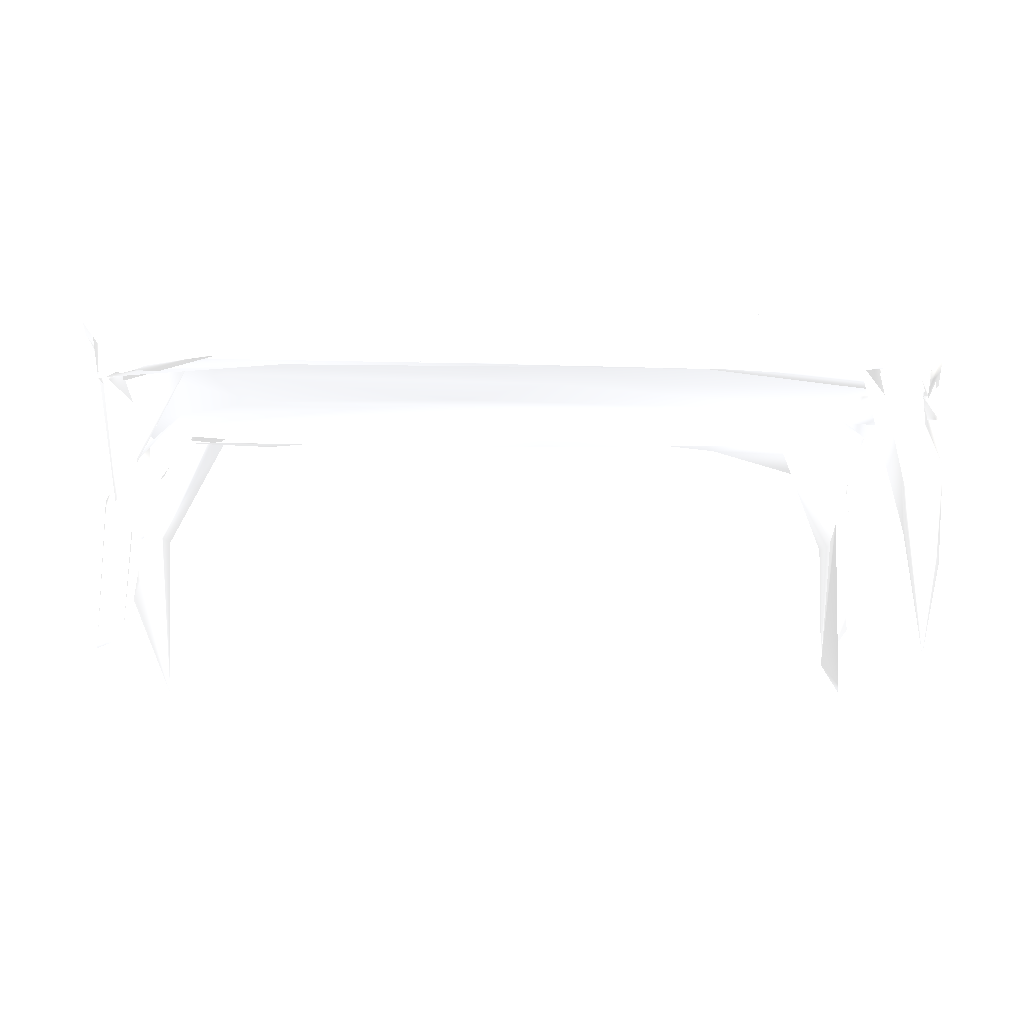
<metadata>
{"format":"obj","ext":"obj","renderer":"f3d","projection":"perspective","resolution":1024,"background":"white","views":[{"elev":-11.2,"azim":176.2,"up":"+Z"}]}
</metadata>
<code>
v -60.71 -23.8 23.51 0.7529 0.7529 0.7529
v -62.41 -26.33 43.72 0.7529 0.7529 0.7529
v -59.95 -19.12 34.94 0.7529 0.7529 0.7529
v -61.62 -23.57 49.39 0.7529 0.7529 0.7529
v -64.53 -16.24 47.32 0.7529 0.7529 0.7529
v -60.96 -5.744 39.63 0.7529 0.7529 0.7529
v -64.74 -8.675 48.88 0.7529 0.7529 0.7529
v -63.7 -0.8443 48.92 0.7529 0.7529 0.7529
v -64.83 3.792 45.74 0.7529 0.7529 0.7529
v -61.81 8.783 48.44 0.7529 0.7529 0.7529
v -60.16 14.65 39.24 0.7529 0.7529 0.7529
v -58.92 28.36 37.99 0.7529 0.7529 0.7529
v -63.18 23.32 44.58 0.7529 0.7529 0.7529
v -58.95 28.72 28.45 0.7529 0.7529 0.7529
v -62.28 27.69 41.79 0.7529 0.7529 0.7529
v -54.65 -14.07 44.18 0.7529 0.7529 0.7529
v -57.87 -25.8 -2.763 0.7529 0.7529 0.7529
v -60.02 -27.14 8.32 0.7529 0.7529 0.7529
v -58.7 -27.85 37.92 0.7529 0.7529 0.7529
v -48.58 -28.67 47.35 0.7529 0.7529 0.7529
v -58 -12.97 47.68 0.7529 0.7529 0.7529
v -60.5 30.07 31.58 0.7529 0.7529 0.7529
v -57.39 17.81 44.01 0.7529 0.7529 0.7529
v -59.06 23.61 39.97 0.7529 0.7529 0.7529
v -57.58 26.46 -2.451 0.7529 0.7529 0.7529
v -55.54 26.14 47.96 0.7529 0.7529 0.7529
v -48.86 -24.99 40.43 0.7529 0.7529 0.7529
v -52.74 4.146 47.97 0.7529 0.7529 0.7529
v -50.54 26.09 38.93 0.7529 0.7529 0.7529
v -33.24 -18.56 47.76 0.7529 0.7529 0.7529
v -51.5 28.22 44.99 0.7529 0.7529 0.7529
v -31.78 -28.46 43.18 0.7529 0.7529 0.7529
v -37.98 -24.64 47.59 0.7529 0.7529 0.7529
v -40.82 28.45 42.21 0.7529 0.7529 0.7529
v -23.56 18.98 48.19 0.7529 0.7529 0.7529
v -11.69 28.19 40.27 0.7529 0.7529 0.7529
v -11.67 3.9 47.6 0.7529 0.7529 0.7529
v 11.32 -10.81 47.74 0.7529 0.7529 0.7529
v 24.54 -26.62 48.27 0.7529 0.7529 0.7529
v 14.96 28.58 39.39 0.7529 0.7529 0.7529
v 29.65 29.57 42.68 0.7529 0.7529 0.7529
v 30.77 28.7 44.28 0.7529 0.7529 0.7529
v 51.67 -2.44 47.99 0.7529 0.7529 0.7529
v 48.29 -28.22 46.24 0.7529 0.7529 0.7529
v 56.62 -23.46 46.95 0.7529 0.7529 0.7529
v 44.88 28.16 47.95 0.7529 0.7529 0.7529
v 22.78 -25.05 39.93 0.7529 0.7529 0.7529
v 53.01 -25.04 39.23 0.7529 0.7529 0.7529
v 55.52 -26.56 -3.445 0.7529 0.7529 0.7529
v 52.32 -27.74 42.54 0.7529 0.7529 0.7529
v 31.04 -7.608 43.74 0.7529 0.7529 0.7529
v 50.12 15.33 47.77 0.7529 0.7529 0.7529
v 35.06 27.36 38.96 0.7529 0.7529 0.7529
v 59.74 28.77 39.09 0.7529 0.7529 0.7529
v 54.52 -19.56 42.86 0.7529 0.7529 0.7529
v 61.75 -28.65 23.1 0.7529 0.7529 0.7529
v 60.22 -30.18 30.38 0.7529 0.7529 0.7529
v 58.83 -28.01 41.86 0.7529 0.7529 0.7529
v 63.78 -26.4 48.76 0.7529 0.7529 0.7529
v 47.88 18.94 44.15 0.7529 0.7529 0.7529
v 57.34 26.83 34.53 0.7529 0.7529 0.7529
v 57.13 29.26 22.31 0.7529 0.7529 0.7529
v 60.02 25.09 -2.228 0.7529 0.7529 0.7529
v 50.95 28.31 39.31 0.7529 0.7529 0.7529
v 60.18 28.66 35.26 0.7529 0.7529 0.7529
v 64.17 23.71 48.39 0.7529 0.7529 0.7529
v 63.37 -25.87 45.1 0.7529 0.7529 0.7529
v 62.71 -18.03 41.55 0.7529 0.7529 0.7529
v 64.94 -24.16 42.94 0.7529 0.7529 0.7529
v 62.97 -16.84 47.73 0.7529 0.7529 0.7529
v 60.56 0.5978 39.3 0.7529 0.7529 0.7529
v 65.4 3.513 48.68 0.7529 0.7529 0.7529
v 64.45 0.9921 43.21 0.7529 0.7529 0.7529
v 58.2 19.95 36.73 0.7529 0.7529 0.7529
v 64.65 13.95 45.52 0.7529 0.7529 0.7529
v 61.82 26.58 41.07 0.7529 0.7529 0.7529
v -60.71 -26.71 32.18 0.7529 0.7529 0.7529
v -59.72 -23.28 32.09 0.7529 0.7529 0.7529
v -60.85 -23.82 40.11 0.7529 0.7529 0.7529
v -63.79 -25.48 48.06 0.7529 0.7529 0.7529
v -65.33 -22.02 47.5 0.7529 0.7529 0.7529
v -63.24 -19.73 42.7 0.7529 0.7529 0.7529
v -63.42 -21.15 49.47 0.7529 0.7529 0.7529
v -63.19 -12.27 42.53 0.7529 0.7529 0.7529
v -64.93 -10.05 48.14 0.7529 0.7529 0.7529
v -63.17 -6.316 48.53 0.7529 0.7529 0.7529
v -64.08 -8.263 46.85 0.7529 0.7529 0.7529
v -62.72 -1.909 43.2 0.7529 0.7529 0.7529
v -65.01 -0.43 47.91 0.7529 0.7529 0.7529
v -63.55 -1.931 48.22 0.7529 0.7529 0.7529
v -64.22 -0.8634 48.07 0.7529 0.7529 0.7529
v -62.62 2.292 48.93 0.7529 0.7529 0.7529
v -63.89 7.573 48.49 0.7529 0.7529 0.7529
v -60.49 2.757 39.39 0.7529 0.7529 0.7529
v -62.4 9.306 41.81 0.7529 0.7529 0.7529
v -59.99 23.38 39.26 0.7529 0.7529 0.7529
v -64.51 13.65 45.34 0.7529 0.7529 0.7529
v -62.99 15.75 47.69 0.7529 0.7529 0.7529
v -62.61 19.77 42.91 0.7529 0.7529 0.7529
v -60.33 25.93 42.37 0.7529 0.7529 0.7529
v -61.35 26.71 43.21 0.7529 0.7529 0.7529
v -59.17 27 38.7 0.7529 0.7529 0.7529
v -56.12 -21.38 34.84 0.7529 0.7529 0.7529
v -58.06 -19.74 38.8 0.7529 0.7529 0.7529
v -61.7 -16.36 39.84 0.7529 0.7529 0.7529
v -56.87 -9.193 40.65 0.7529 0.7529 0.7529
v -57.93 1.908 44.03 0.7529 0.7529 0.7529
v -57 -19.95 25.6 0.7529 0.7529 0.7529
v -59.84 -26.48 22.06 0.7529 0.7529 0.7529
v -59.87 -29.41 29.25 0.7529 0.7529 0.7529
v -57.06 -23.62 25.36 0.7529 0.7529 0.7529
v -55.59 -28.32 2.356 0.7529 0.7529 0.7529
v -61.2 -28.09 40.5 0.7529 0.7529 0.7529
v -59.23 -27.24 27.37 0.7529 0.7529 0.7529
v -60.76 -28.84 46.27 0.7529 0.7529 0.7529
v -60.42 -27.14 48.91 0.7529 0.7529 0.7529
v -56.55 -28.6 42.75 0.7529 0.7529 0.7529
v -60.75 -19.56 49.11 0.7529 0.7529 0.7529
v -63.12 -16.19 48.45 0.7529 0.7529 0.7529
v -63.39 -8.803 48.46 0.7529 0.7529 0.7529
v -61.34 -1.52 48.16 0.7529 0.7529 0.7529
v -57.73 -24.17 48.71 0.7529 0.7529 0.7529
v -60.15 18.35 34.37 0.7529 0.7529 0.7529
v -60.22 27.24 35.04 0.7529 0.7529 0.7529
v -60.74 28.49 37.41 0.7529 0.7529 0.7529
v -58.81 30.47 34.31 0.7529 0.7529 0.7529
v -61.99 5.754 41.87 0.7529 0.7529 0.7529
v -59.91 23.12 35.95 0.7529 0.7529 0.7529
v -61.92 26.07 37.87 0.7529 0.7529 0.7529
v -55.47 2.489 44.11 0.7529 0.7529 0.7529
v -60.75 20.68 37.78 0.7529 0.7529 0.7529
v -61.9 26.34 25.6 0.7529 0.7529 0.7529
v -53.62 20.93 41.21 0.7529 0.7529 0.7529
v -58.96 29.44 12.22 0.7529 0.7529 0.7529
v -61.16 24.66 11.33 0.7529 0.7529 0.7529
v -59.5 19.27 48.17 0.7529 0.7529 0.7529
v -64.15 24.03 48.31 0.7529 0.7529 0.7529
v -65.65 27.54 48.1 0.7529 0.7529 0.7529
v -45.27 -20.81 44.06 0.7529 0.7529 0.7529
v -57.22 -24.13 22.83 0.7529 0.7529 0.7529
v -56.05 -28.66 22.53 0.7529 0.7529 0.7529
v -54.77 -28.07 35.09 0.7529 0.7529 0.7529
v -56.73 4.702 48.33 0.7529 0.7529 0.7529
v -55.61 -1.619 48.38 0.7529 0.7529 0.7529
v -55.48 24.46 37.15 0.7529 0.7529 0.7529
v -56.36 23.59 16 0.7529 0.7529 0.7529
v -47.39 -16.61 47.65 0.7529 0.7529 0.7529
v -56.05 28.55 38.27 0.7529 0.7529 0.7529
v -61.69 27.76 46.66 0.7529 0.7529 0.7529
v -56.08 27.45 20.3 0.7529 0.7529 0.7529
v -50.22 28.19 46.57 0.7529 0.7529 0.7529
v -55.61 26.62 33.22 0.7529 0.7529 0.7529
v -51.47 -28.66 40 0.7529 0.7529 0.7529
v -37.16 -28.35 45.81 0.7529 0.7529 0.7529
v -37.31 -27.22 39.81 0.7529 0.7529 0.7529
v -41.88 -27 48.05 0.7529 0.7529 0.7529
v -52.66 -22.44 47.84 0.7529 0.7529 0.7529
v -36.69 -22.5 48.09 0.7529 0.7529 0.7529
v -53.1 28.21 39.61 0.7529 0.7529 0.7529
v -47.39 28.89 43.34 0.7529 0.7529 0.7529
v -50.1 14.22 48.11 0.7529 0.7529 0.7529
v -41.01 5.03 48.09 0.7529 0.7529 0.7529
v -35.03 22.95 48.47 0.7529 0.7529 0.7529
v -47.32 8.39 48.16 0.7529 0.7529 0.7529
v -31.16 27.68 39.28 0.7529 0.7529 0.7529
v -30.41 27.88 40.89 0.7529 0.7529 0.7529
v -36.77 -2.583 48.13 0.7529 0.7529 0.7529
v -28.52 -9.698 48.11 0.7529 0.7529 0.7529
v -13.79 12.79 48.55 0.7529 0.7529 0.7529
v -14.07 -15.77 48.03 0.7529 0.7529 0.7529
v -1.254 -3.038 48.04 0.7529 0.7529 0.7529
v -7.398 -28.2 48.16 0.7529 0.7529 0.7529
v -10.74 -22.93 48.24 0.7529 0.7529 0.7529
v -16.4 -25.7 47.99 0.7529 0.7529 0.7529
v 13.85 -20.35 48.33 0.7529 0.7529 0.7529
v 8.873 29.03 40.74 0.7529 0.7529 0.7529
v 11.34 28.95 42.54 0.7529 0.7529 0.7529
v 20.95 29.26 41.12 0.7529 0.7529 0.7529
v -6.668 28.84 44.45 0.7529 0.7529 0.7529
v -15.32 29.2 42.96 0.7529 0.7529 0.7529
v 4.19 29.18 42.71 0.7529 0.7529 0.7529
v 33.01 29.61 43.59 0.7529 0.7529 0.7529
v 36.99 -4.965 48.34 0.7529 0.7529 0.7529
v -1.686 -28.96 46.82 0.7529 0.7529 0.7529
v 1.137 -27.86 43.7 0.7529 0.7529 0.7529
v -7.761 -28.51 44.69 0.7529 0.7529 0.7529
v 35.16 -28.44 47.87 0.7529 0.7529 0.7529
v 48.86 -24.69 47.89 0.7529 0.7529 0.7529
v -13.74 27.43 48.17 0.7529 0.7529 0.7529
v -4.948 28.75 46.36 0.7529 0.7529 0.7529
v 12.53 24.5 48.59 0.7529 0.7529 0.7529
v 37.18 28.76 45.73 0.7529 0.7529 0.7529
v -7.281 -20.53 44.06 0.7529 0.7529 0.7529
v -6.309 -25.62 39.7 0.7529 0.7529 0.7529
v 8.771 -29.27 40.7 0.7529 0.7529 0.7529
v 39.96 -28.47 39.64 0.7529 0.7529 0.7529
v 58.2 -21.24 22.48 0.7529 0.7529 0.7529
v 15.36 -29.51 43.14 0.7529 0.7529 0.7529
v 42.12 -27.36 44.39 0.7529 0.7529 0.7529
v 47.74 -27.32 40.14 0.7529 0.7529 0.7529
v 56.49 -27.42 22.42 0.7529 0.7529 0.7529
v 7.623 -11.08 44.13 0.7529 0.7529 0.7529
v 18.12 18.57 47.95 0.7529 0.7529 0.7529
v 15.93 10.36 48.34 0.7529 0.7529 0.7529
v 29.92 3.797 48.27 0.7529 0.7529 0.7529
v 52.02 6.264 47.96 0.7529 0.7529 0.7529
v 48.95 22.43 48.77 0.7529 0.7529 0.7529
v -9.841 23.95 40.28 0.7529 0.7529 0.7529
v -24.81 26.19 41.2 0.7529 0.7529 0.7529
v -6.746 28.32 41.27 0.7529 0.7529 0.7529
v 51.83 28.98 41.41 0.7529 0.7529 0.7529
v 58.08 28.84 42.8 0.7529 0.7529 0.7529
v 11.07 -17.18 44.75 0.7529 0.7529 0.7529
v 43.67 -22.91 41.54 0.7529 0.7529 0.7529
v 58.85 -28.68 41.29 0.7529 0.7529 0.7529
v 41.48 -14.21 44.04 0.7529 0.7529 0.7529
v 61.27 -29.78 31.96 0.7529 0.7529 0.7529
v 63.19 -25.94 35.62 0.7529 0.7529 0.7529
v 56.51 -28.13 39.16 0.7529 0.7529 0.7529
v 60.21 -26.02 27.67 0.7529 0.7529 0.7529
v 62.14 -26.22 12.31 0.7529 0.7529 0.7529
v 58.63 -27.26 33.36 0.7529 0.7529 0.7529
v 58.78 -29.01 24.38 0.7529 0.7529 0.7529
v 61.39 -29 42.02 0.7529 0.7529 0.7529
v 59.11 -28.98 37.78 0.7529 0.7529 0.7529
v 50.23 -26.96 48.2 0.7529 0.7529 0.7529
v 61.54 -28.54 47.69 0.7529 0.7529 0.7529
v 59.08 -24.88 47.99 0.7529 0.7529 0.7529
v -6.175 1.219 43.84 0.7529 0.7529 0.7529
v -6.999 16.96 44.09 0.7529 0.7529 0.7529
v 44.84 2.824 44 0.7529 0.7529 0.7529
v 40.5 25.16 40.29 0.7529 0.7529 0.7529
v 53.87 -4.598 44.81 0.7529 0.7529 0.7529
v 59.71 29.35 36.06 0.7529 0.7529 0.7529
v 55.16 23.56 38.14 0.7529 0.7529 0.7529
v 57.76 28.78 37.42 0.7529 0.7529 0.7529
v 54.94 28.74 24.87 0.7529 0.7529 0.7529
v 55.91 28.68 32.55 0.7529 0.7529 0.7529
v 59.09 27.91 15.38 0.7529 0.7529 0.7529
v 56.03 28.43 -1.189 0.7529 0.7529 0.7529
v -1.408 28.13 40.25 0.7529 0.7529 0.7529
v 6.944 28.39 39.3 0.7529 0.7529 0.7529
v 26.07 28.51 39.81 0.7529 0.7529 0.7529
v 41.89 28.86 40.77 0.7529 0.7529 0.7529
v 50.71 28.44 40.23 0.7529 0.7529 0.7529
v 42.93 28.39 40.27 0.7529 0.7529 0.7529
v 57.97 29.01 36.55 0.7529 0.7529 0.7529
v 59.8 28.87 34.92 0.7529 0.7529 0.7529
v 61.01 29.05 36.62 0.7529 0.7529 0.7529
v 61.21 28.91 35.94 0.7529 0.7529 0.7529
v 60.57 26.11 48.43 0.7529 0.7529 0.7529
v 62.82 19.54 47.81 0.7529 0.7529 0.7529
v 63.91 -29.26 44.84 0.7529 0.7529 0.7529
v 60.48 -24.56 40.39 0.7529 0.7529 0.7529
v 59.68 -26.78 30.25 0.7529 0.7529 0.7529
v 60.75 -27.88 35.87 0.7529 0.7529 0.7529
v 62.44 -27.32 43.22 0.7529 0.7529 0.7529
v 65.02 -28.83 45.46 0.7529 0.7529 0.7529
v 58.94 -19.55 38.64 0.7529 0.7529 0.7529
v 63.82 -21.2 43.68 0.7529 0.7529 0.7529
v 65.11 -25.3 45.46 0.7529 0.7529 0.7529
v 65.29 -26.22 44.9 0.7529 0.7529 0.7529
v 35.88 -14.44 48.32 0.7529 0.7529 0.7529
v 44.36 -20.74 48.45 0.7529 0.7529 0.7529
v 53.01 -10.51 47.8 0.7529 0.7529 0.7529
v 60.61 -20.99 48.08 0.7529 0.7529 0.7529
v 64.5 -23.12 47.75 0.7529 0.7529 0.7529
v 63.84 -21.26 47.34 0.7529 0.7529 0.7529
v 64.88 -22.26 45.35 0.7529 0.7529 0.7529
v 58.32 -9.062 39.23 0.7529 0.7529 0.7529
v 55.86 9.112 44.31 0.7529 0.7529 0.7529
v 65.3 -12.09 45.78 0.7529 0.7529 0.7529
v 62.49 -11.79 43.52 0.7529 0.7529 0.7529
v 62.69 0.6555 48.41 0.7529 0.7529 0.7529
v 63.19 10.8 47.98 0.7529 0.7529 0.7529
v 65.18 14.35 47.44 0.7529 0.7529 0.7529
v 64.3 -7.308 48.22 0.7529 0.7529 0.7529
v 63.48 -13.67 45.57 0.7529 0.7529 0.7529
v 64.53 -6.94 46.6 0.7529 0.7529 0.7529
v 63.14 0.7138 40.99 0.7529 0.7529 0.7529
v 53.59 21.08 37.62 0.7529 0.7529 0.7529
v 59.87 23.85 19.11 0.7529 0.7529 0.7529
v 59.51 11.9 40.26 0.7529 0.7529 0.7529
v 62.83 14.32 40.07 0.7529 0.7529 0.7529
v 64.58 20.41 46.92 0.7529 0.7529 0.7529
v 62.86 -0.4779 47.24 0.7529 0.7529 0.7529
v 63.59 7.255 48.08 0.7529 0.7529 0.7529
v 63.68 9.992 43.49 0.7529 0.7529 0.7529
v 61.66 20.27 42.17 0.7529 0.7529 0.7529
v 62.57 29.05 45.83 0.7529 0.7529 0.7529
v 61.95 28.8 42.14 0.7529 0.7529 0.7529
v 57.96 27.33 18.23 0.7529 0.7529 0.7529
v 55.79 25.09 14.29 0.7529 0.7529 0.7529
v 60.54 27.97 36.82 0.7529 0.7529 0.7529
v 60.5 29.12 40.04 0.7529 0.7529 0.7529
v 64.17 27.39 46.45 0.7529 0.7529 0.7529
v 59.06 24.54 37.65 0.7529 0.7529 0.7529
v 63.85 23.34 44.01 0.7529 0.7529 0.7529
f 73 278 280
f 278 67 272
f 280 272 71
f 278 272 280
f 60 271 233
f 271 71 270
f 233 270 55
f 271 270 233
f 11 123 107
f 123 22 127
f 107 127 16
f 123 127 107
f 60 229 230
f 229 16 130
f 230 130 23
f 229 130 230
f 16 127 130
f 127 22 131
f 130 131 23
f 127 131 130
f 59 226 227
f 226 39 187
f 227 187 44
f 226 187 227
f 44 253 227
f 253 67 258
f 227 258 59
f 253 258 227
f 44 187 184
f 187 39 172
f 184 172 20
f 187 172 184
f 6 84 88
f 84 5 87
f 88 87 9
f 84 87 88
f 16 105 106
f 105 5 84
f 106 84 6
f 105 84 106
f 9 95 88
f 95 11 94
f 88 94 6
f 95 94 88
f 6 94 106
f 94 11 107
f 106 107 16
f 94 107 106
f 39 226 188
f 226 59 228
f 188 228 45
f 226 228 188
f 76 290 296
f 290 46 251
f 296 251 66
f 290 251 296
f 74 283 281
f 283 71 271
f 281 271 60
f 283 271 281
f 73 280 284
f 280 71 283
f 284 283 74
f 280 283 284
f 51 202 231
f 202 16 229
f 231 229 60
f 202 229 231
f 60 233 231
f 233 55 216
f 231 216 51
f 233 216 231
f 51 216 202
f 216 55 213
f 202 213 16
f 216 213 202
f 68 273 260
f 273 71 272
f 260 272 67
f 273 272 260
f 67 254 260
f 254 55 259
f 260 259 68
f 254 259 260
f 68 259 273
f 259 55 270
f 273 270 71
f 259 270 273
f 15 129 126
f 129 23 131
f 126 131 22
f 129 131 126
f 69 261 262
f 261 59 258
f 262 258 67
f 261 258 262
f 21 122 157
f 122 20 156
f 157 156 33
f 122 156 157
f 33 156 174
f 156 20 172
f 174 172 39
f 156 172 174
f 21 119 118
f 119 5 83
f 118 83 4
f 119 83 118
f 4 116 118
f 116 20 122
f 118 122 21
f 116 122 118
f 5 81 83
f 81 2 80
f 83 80 4
f 81 80 83
f 4 80 116
f 80 2 115
f 116 115 20
f 80 115 116
f 39 188 264
f 188 45 266
f 264 266 70
f 188 266 264
f 70 263 264
f 263 38 175
f 264 175 39
f 263 175 264
f 70 266 267
f 266 45 228
f 267 228 59
f 266 228 267
f 59 261 267
f 261 69 269
f 267 269 70
f 261 269 267
f 70 268 279
f 268 67 278
f 279 278 73
f 268 278 279
f 70 269 268
f 269 69 262
f 268 262 67
f 269 262 268
f 31 190 179
f 190 46 192
f 179 192 42
f 190 192 179
f 31 151 190
f 151 26 189
f 190 189 46
f 151 189 190
f 31 149 151
f 149 15 138
f 151 138 26
f 149 138 151
f 73 284 288
f 284 74 289
f 288 289 75
f 284 289 288
f 75 289 298
f 289 74 297
f 298 297 76
f 289 297 298
f 76 296 298
f 296 66 285
f 298 285 75
f 296 285 298
f 75 286 288
f 286 70 279
f 288 279 73
f 286 279 288
f 60 230 232
f 230 23 208
f 232 208 53
f 230 208 232
f 22 123 124
f 123 11 96
f 124 96 12
f 123 96 124
f 9 87 89
f 87 5 86
f 89 86 8
f 87 86 89
f 7 85 120
f 85 5 119
f 120 119 21
f 85 119 120
f 39 175 173
f 175 38 170
f 173 170 30
f 175 170 173
f 30 158 173
f 158 33 174
f 173 174 39
f 158 174 173
f 21 157 147
f 157 33 158
f 147 158 30
f 157 158 147
f 30 168 147
f 168 37 167
f 147 167 21
f 168 167 147
f 38 171 170
f 171 37 168
f 170 168 30
f 171 168 170
f 3 82 104
f 82 5 105
f 104 105 16
f 82 105 104
f 3 79 82
f 79 2 81
f 82 81 5
f 79 81 82
f 38 263 183
f 263 70 265
f 183 265 43
f 263 265 183
f 55 215 214
f 215 48 196
f 214 196 47
f 215 196 214
f 48 195 196
f 195 27 194
f 196 194 47
f 195 194 196
f 16 213 193
f 213 55 214
f 193 214 47
f 213 214 193
f 47 194 193
f 194 27 139
f 193 139 16
f 194 139 193
f 58 257 224
f 257 67 253
f 224 253 44
f 257 253 224
f 44 219 224
f 219 57 225
f 224 225 58
f 219 225 224
f 58 225 257
f 225 57 256
f 257 256 67
f 225 256 257
f 50 198 200
f 198 27 195
f 200 195 48
f 198 195 200
f 44 185 199
f 185 27 198
f 199 198 50
f 185 198 199
f 50 222 199
f 222 57 219
f 199 219 44
f 222 219 199
f 56 217 218
f 217 48 215
f 218 215 55
f 217 215 218
f 56 223 217
f 223 57 220
f 217 220 48
f 223 220 217
f 56 218 255
f 218 55 254
f 255 254 67
f 218 254 255
f 67 256 255
f 256 57 223
f 255 223 56
f 256 223 255
f 36 177 176
f 177 41 178
f 176 178 40
f 177 178 176
f 42 182 181
f 182 41 177
f 181 177 36
f 182 177 181
f 64 244 245
f 244 41 182
f 245 182 42
f 244 182 245
f 40 178 243
f 178 41 244
f 243 244 64
f 178 244 243
f 64 242 243
f 242 36 176
f 243 176 40
f 242 176 243
f 13 99 97
f 99 11 95
f 97 95 9
f 99 95 97
f 13 100 99
f 100 12 96
f 99 96 11
f 100 96 99
f 13 101 125
f 101 15 126
f 125 126 22
f 101 126 125
f 22 124 125
f 124 12 100
f 125 100 13
f 124 100 125
f 26 138 137
f 138 15 101
f 137 101 13
f 138 101 137
f 1 78 103
f 78 3 104
f 103 104 16
f 78 104 103
f 2 79 77
f 79 3 78
f 77 78 1
f 79 78 77
f 16 111 103
f 111 18 109
f 103 109 1
f 111 109 103
f 1 109 77
f 109 18 110
f 77 110 2
f 109 110 77
f 46 189 191
f 189 26 163
f 191 163 35
f 189 163 191
f 21 167 162
f 167 37 169
f 162 169 35
f 167 169 162
f 72 274 277
f 274 43 265
f 277 265 70
f 274 265 277
f 72 287 276
f 287 75 285
f 276 285 66
f 287 285 276
f 70 286 277
f 286 75 287
f 277 287 72
f 286 287 277
f 15 149 102
f 149 31 148
f 102 148 14
f 149 148 102
f 31 150 148
f 150 25 134
f 148 134 14
f 150 134 148
f 23 129 128
f 129 15 102
f 128 102 14
f 129 102 128
f 20 115 117
f 115 2 113
f 117 113 19
f 115 113 117
f 2 110 113
f 110 18 114
f 113 114 19
f 110 114 113
f 19 114 142
f 114 18 141
f 142 141 27
f 114 141 142
f 16 139 108
f 139 27 140
f 108 140 17
f 139 140 108
f 17 112 108
f 112 18 111
f 108 111 16
f 112 111 108
f 27 141 140
f 141 18 112
f 140 112 17
f 141 112 140
f 48 220 197
f 220 57 221
f 197 221 49
f 220 221 197
f 49 201 197
f 201 50 200
f 197 200 48
f 201 200 197
f 57 222 221
f 222 50 201
f 221 201 49
f 222 201 221
f 29 146 152
f 146 25 150
f 152 150 31
f 146 150 152
f 36 242 165
f 242 64 241
f 165 241 29
f 242 241 165
f 29 241 210
f 241 64 246
f 210 246 53
f 241 246 210
f 34 160 180
f 160 31 179
f 180 179 42
f 160 179 180
f 42 181 180
f 181 36 166
f 180 166 34
f 181 166 180
f 34 159 160
f 159 29 152
f 160 152 31
f 159 152 160
f 36 165 166
f 165 29 159
f 166 159 34
f 165 159 166
f 54 212 291
f 212 46 290
f 291 290 76
f 212 290 291
f 42 192 211
f 192 46 212
f 211 212 54
f 192 212 211
f 54 247 211
f 247 64 245
f 211 245 42
f 247 245 211
f 62 248 292
f 248 64 294
f 292 294 76
f 248 294 292
f 53 246 236
f 246 64 248
f 236 248 62
f 246 248 236
f 21 162 144
f 162 35 164
f 144 164 28
f 162 164 144
f 52 275 252
f 275 72 276
f 252 276 66
f 275 276 252
f 43 274 206
f 274 72 275
f 206 275 52
f 274 275 206
f 52 252 207
f 252 66 251
f 207 251 46
f 252 251 207
f 52 204 205
f 204 37 171
f 205 171 38
f 204 171 205
f 38 183 205
f 183 43 206
f 205 206 52
f 183 206 205
f 46 191 207
f 191 35 203
f 207 203 52
f 191 203 207
f 52 203 204
f 203 35 169
f 204 169 37
f 203 169 204
f 44 184 186
f 184 20 154
f 186 154 32
f 184 154 186
f 20 117 154
f 117 19 153
f 154 153 32
f 117 153 154
f 32 155 186
f 155 27 185
f 186 185 44
f 155 185 186
f 32 153 155
f 153 19 142
f 155 142 27
f 153 142 155
f 25 146 135
f 146 29 145
f 135 145 24
f 146 145 135
f 23 128 133
f 128 14 132
f 133 132 24
f 128 132 133
f 24 132 135
f 132 14 134
f 135 134 25
f 132 134 135
f 24 209 133
f 209 53 208
f 133 208 23
f 209 208 133
f 24 145 209
f 145 29 210
f 209 210 53
f 145 210 209
f 76 294 295
f 294 64 250
f 295 250 65
f 294 250 295
f 65 249 295
f 249 54 291
f 295 291 76
f 249 291 295
f 64 247 250
f 247 54 249
f 250 249 65
f 247 249 250
f 76 297 293
f 297 74 282
f 293 282 63
f 297 282 293
f 63 240 293
f 240 62 292
f 293 292 76
f 240 292 293
f 63 282 239
f 282 74 281
f 239 281 60
f 282 281 239
f 60 237 239
f 237 62 240
f 239 240 63
f 237 240 239
f 60 232 235
f 232 53 234
f 235 234 61
f 232 234 235
f 61 238 235
f 238 62 237
f 235 237 60
f 238 237 235
f 53 236 234
f 236 62 238
f 234 238 61
f 236 238 234
f 10 161 136
f 161 35 163
f 136 163 26
f 161 163 136
f 10 143 161
f 143 28 164
f 161 164 35
f 143 164 161
f 21 144 121
f 144 28 143
f 121 143 10
f 144 143 121
f 10 91 121
f 91 7 120
f 121 120 21
f 91 120 121
f 26 137 136
f 137 13 98
f 136 98 10
f 137 98 136
f 5 85 90
f 85 7 91
f 90 91 10
f 85 91 90
f 10 92 90
f 92 8 86
f 90 86 5
f 92 86 90
f 9 89 93
f 89 8 92
f 93 92 10
f 89 92 93
f 10 98 93
f 98 13 97
f 93 97 9
f 98 97 93

</code>
